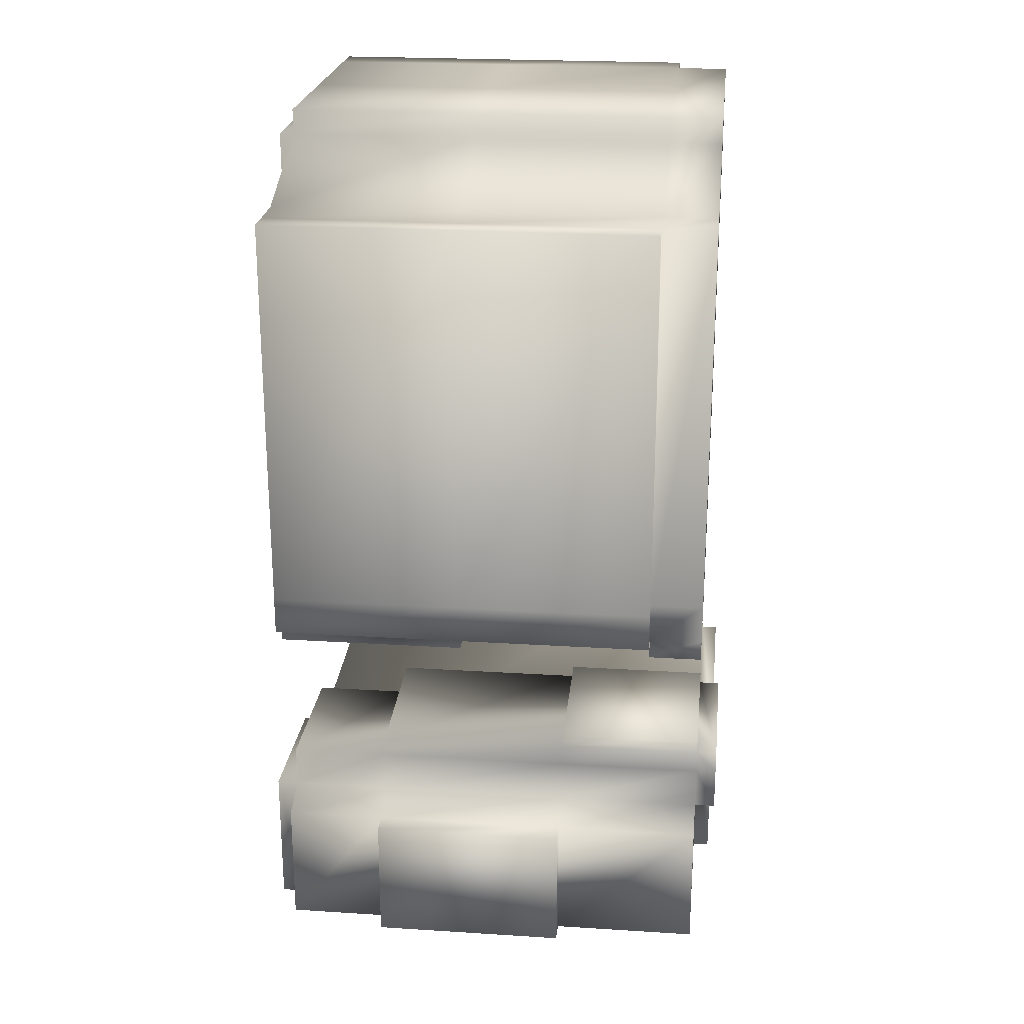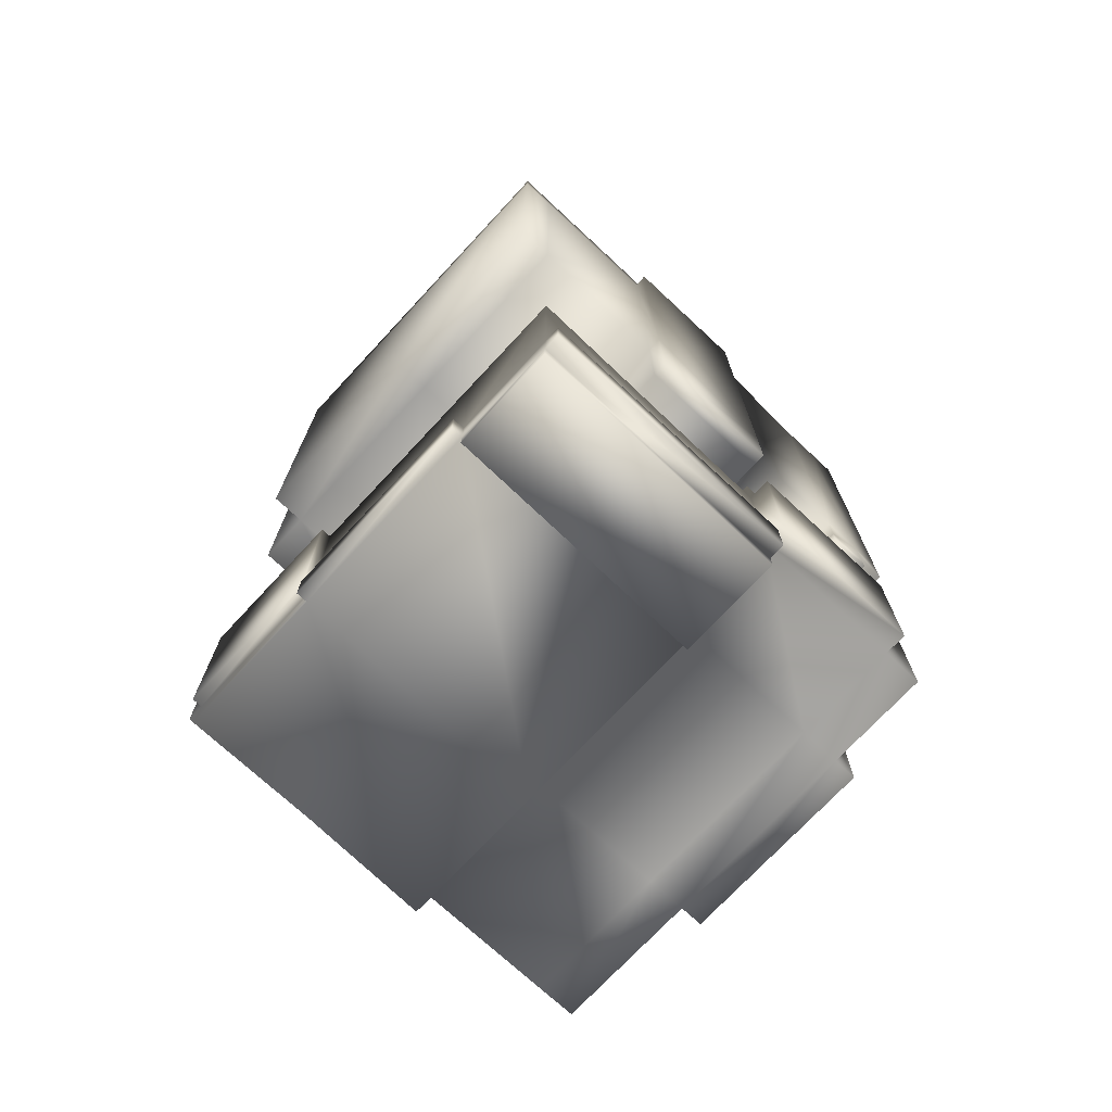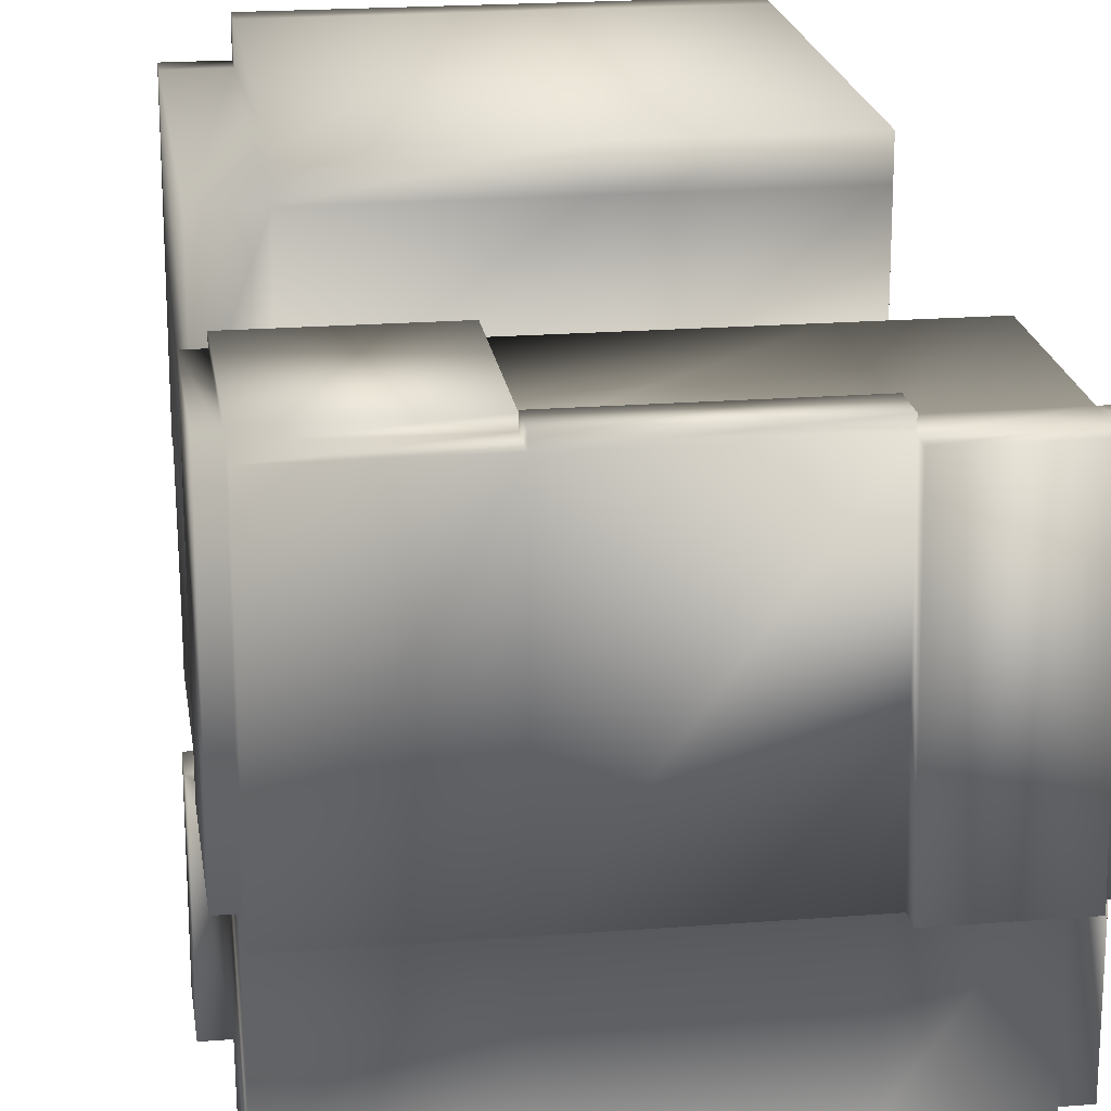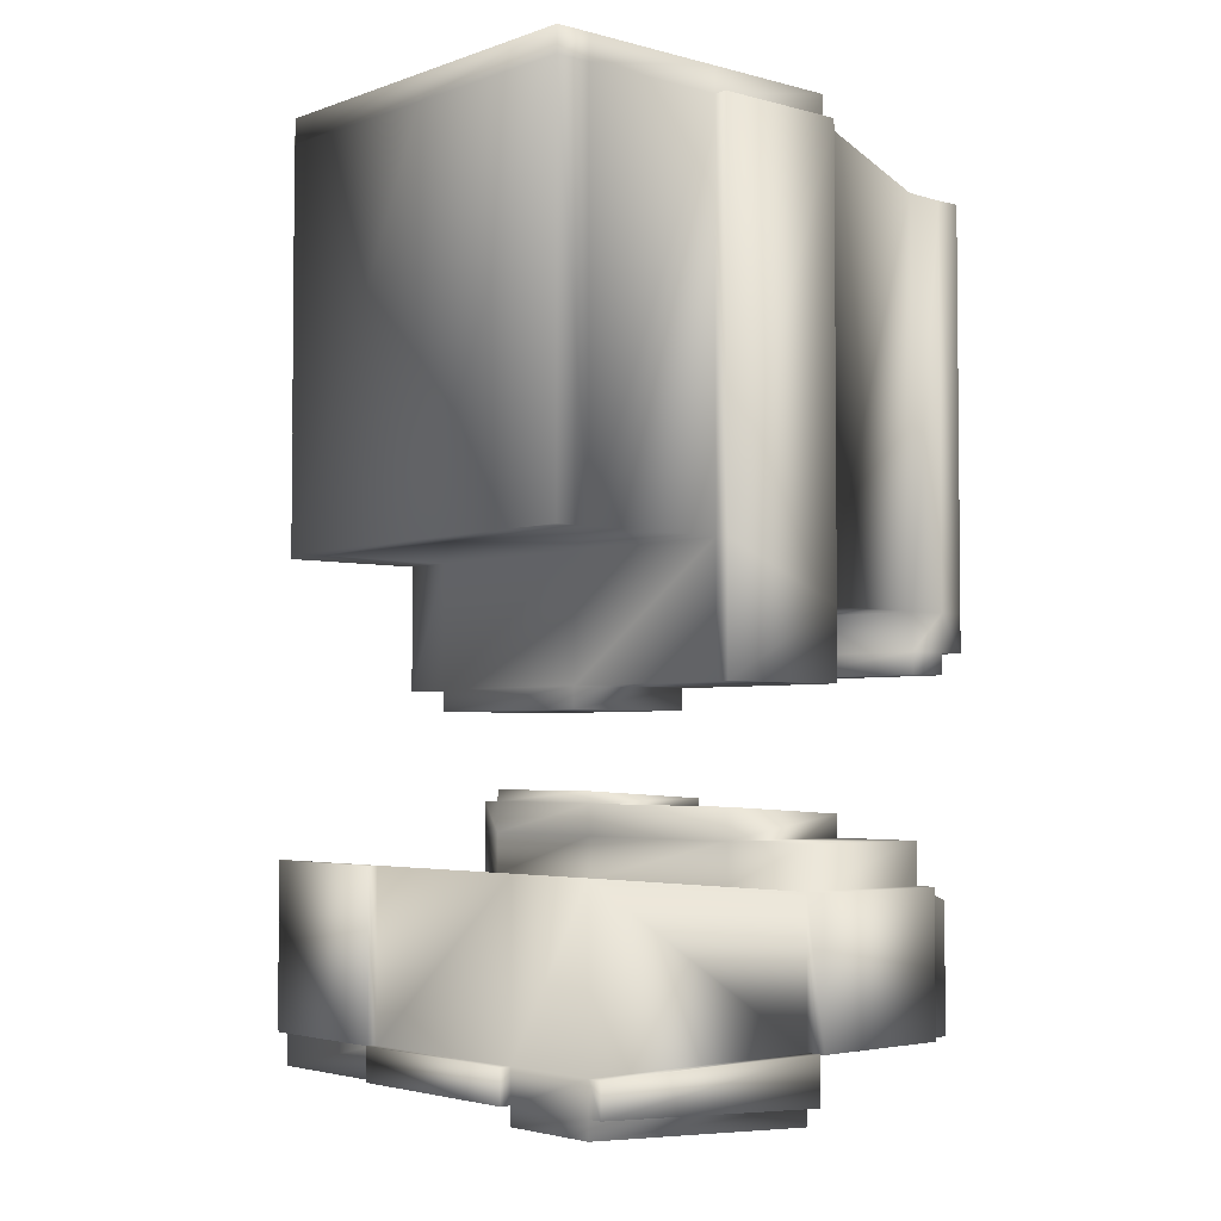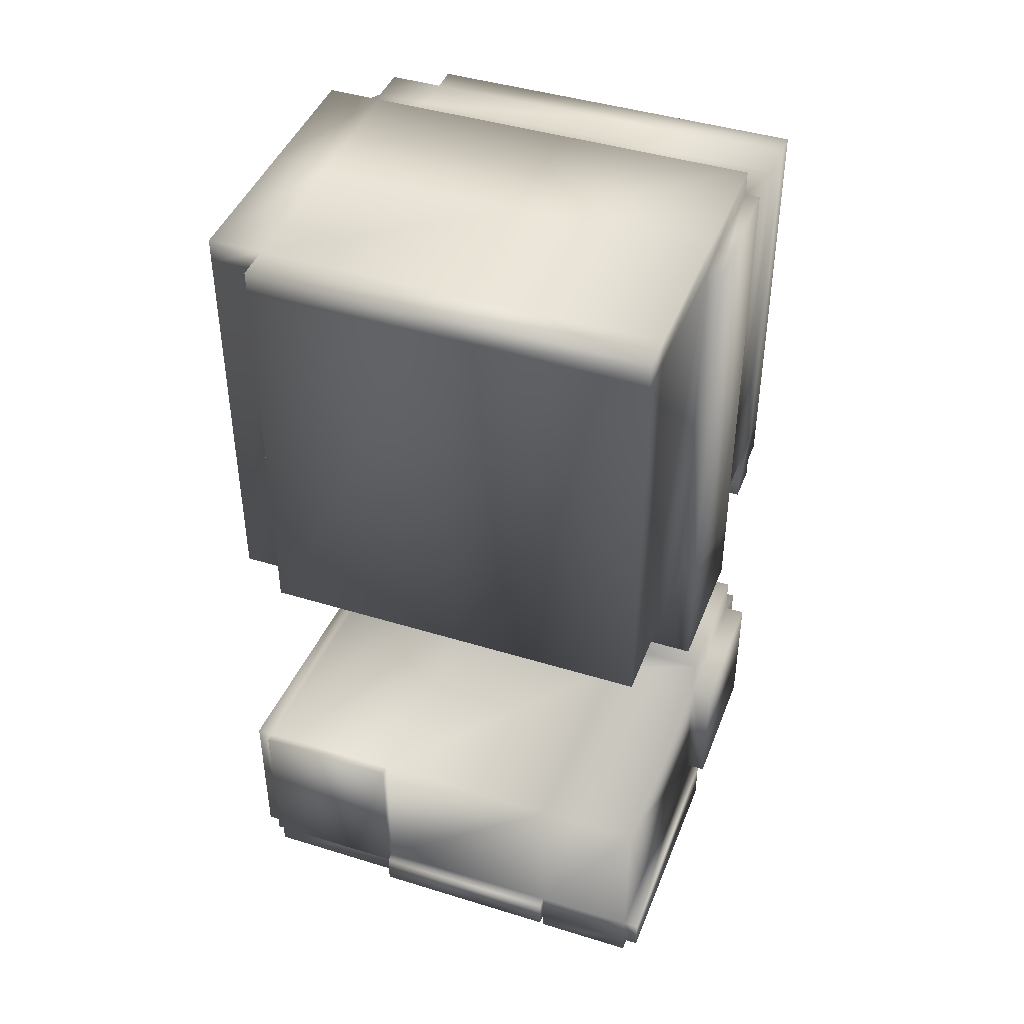
<metadata>
{"format":"obj","ext":"obj","renderer":"f3d","projection":"perspective","resolution":1024,"background":"white","views":[{"elev":22.7,"azim":-173.8,"up":"+Y"},{"elev":-73.0,"azim":47.1,"up":"+Y"},{"elev":20.3,"azim":-8.1,"up":"+Z"},{"elev":-3.5,"azim":48.8,"up":"+Y"},{"elev":43.2,"azim":20.1,"up":"+Y"}]}
</metadata>
<code>
v  -8.156 44.83 -23.78
v  17.9 44.83 -23.78
v  17.9 44.83 -4.09
v  -8.156 44.83 -4.09
v  6.008 160.9 -7.615
v  -20.49 160.9 -7.615
v  -20.49 160.9 10.66
v  6.008 160.9 10.66
v  6.008 157.5 34.74
v  -20.49 157.5 34.74
v  -20.49 105.3 34.74
v  6.008 105.3 34.74
v  -8.156 44.83 30.08
v  17.9 44.83 30.08
v  17.9 66.59 30.08
v  -8.156 66.59 30.08
v  31.42 151.1 -23.47
v  31.42 157.5 -7.615
v  31.42 98.02 -7.615
v  31.42 98.02 -23.47
v  34.32 44.83 -4.09
v  34.32 44.83 -23.78
v  34.32 63.79 -23.78
v  34.32 63.79 -4.09
v  -20.49 151 -32.54
v  6.008 151 -32.54
v  6.008 98.02 -32.54
v  -20.49 98.02 -32.54
v  17.9 44.83 -32.07
v  -8.156 44.83 -32.07
v  -8.156 61.79 -32.07
v  17.9 61.79 -32.07
v  -27.64 157.5 10.66
v  -27.64 157.5 -7.615
v  -27.64 98.02 -7.615
v  -27.64 105.3 10.66
v  -27.64 44.83 -23.78
v  -27.64 44.83 -4.09
v  -27.64 63.79 -4.09
v  -27.64 63.79 -23.78
v  -20.49 85.75 -7.615
v  6.008 85.75 -7.615
v  6.008 85.75 10.66
v  -20.49 85.75 10.66
v  17.9 72.48 -23.78
v  -8.156 72.48 -23.78
v  -8.156 73.66 -4.09
v  17.9 73.66 -4.09
v  6.008 151 -28.97
v  -20.49 151 -28.97
v  -20.49 151.1 -23.47
v  6.008 151.1 -23.47
v  -20.49 157.5 -7.615
v  6.008 157.5 -7.615
v  -20.49 160.9 30.08
v  6.008 160.9 30.08
v  31.42 157.5 10.66
v  31.42 157.5 30.08
v  31.42 105.3 30.08
v  31.42 105.3 10.66
v  33.34 157.5 -7.615
v  33.34 157.5 10.66
v  33.34 105.3 10.66
v  33.34 98.02 -7.615
v  31.42 98.02 -28.97
v  31.42 151 -28.97
v  -27.64 151.1 -23.47
v  -27.64 151 -28.97
v  -27.64 98.02 -28.97
v  -27.64 98.02 -23.47
v  -27.64 105.3 30.08
v  -27.64 157.5 30.08
v  -20.49 92.99 -28.97
v  6.008 92.99 -28.97
v  6.008 92.99 -23.47
v  -20.49 92.99 -23.47
v  -20.49 98.02 -23.47
v  6.008 98.02 -23.47
v  6.008 98.02 -7.615
v  -20.49 98.02 -7.615
v  6.008 105.3 30.08
v  -20.49 105.3 30.08
v  -20.49 105.3 10.66
v  6.008 105.3 10.66
v  33.34 88.61 10.66
v  33.34 88.61 -7.615
v  -20.49 88.61 10.66
v  6.008 88.61 10.66
v  -27.64 88.61 -7.615
v  -27.64 88.61 10.66
v  6.008 88.61 -7.615
v  -20.49 88.61 -7.615
v  6.008 92.99 -32.54
v  -20.49 92.99 -32.54
v  31.42 92.99 -23.47
v  31.42 92.99 -28.97
v  -27.64 92.99 -28.97
v  -27.64 92.99 -23.47
v  -8.156 44.83 -28.97
v  17.9 44.83 -28.97
v  17.9 40.47 30.08
v  -8.156 40.47 30.08
v  -8.156 38.53 -4.09
v  17.9 38.53 -4.09
v  17.9 61.79 -28.97
v  -8.156 61.79 -28.97
v  -8.156 63.79 -23.78
v  17.9 63.79 -23.78
v  17.9 63.79 -4.09
v  -8.156 63.79 -4.09
v  31.42 63.79 -4.09
v  31.42 63.79 -23.78
v  31.42 69.4 -23.78
v  31.42 69.4 -4.09
v  -8.156 69.4 -23.78
v  17.9 69.4 -23.78
v  -30.4 63.79 -23.78
v  -30.4 63.79 -4.09
v  -30.4 69.4 -4.09
v  -30.4 69.4 -23.78
v  17.9 69.4 -4.09
v  -8.156 69.4 -4.09
v  -27.64 44.83 30.08
v  -27.64 38.53 -4.09
v  -27.64 40.47 30.08
v  33.47 44.83 -4.09
v  33.47 44.83 30.08
v  33.47 40.47 30.08
v  33.47 38.53 -4.09
v  17.9 44.83 31.58
v  -8.156 44.83 31.58
v  -8.156 40.47 31.58
v  17.9 40.47 31.58
v  31.42 44.83 -23.78
v  31.42 44.83 -4.09
v  31.42 44.83 30.08
v  31.42 66.59 30.08
v  -8.156 66.59 31.39
v  -27.64 66.59 31.39
v  -27.64 44.83 31.39
v  -8.156 44.83 31.39
v  -27.64 44.83 -28.97
v  -27.64 61.79 -28.97
v  31.42 61.79 -28.97
v  31.42 44.83 -28.97
v  -8.156 74.12 -23.87
v  -27.64 74.12 -23.87
v  -27.64 75.3 -4.188
v  -8.156 75.3 -4.188
v  17.9 36.11 -4.09
v  31.42 36.11 -4.09
v  31.42 38.04 30.08
v  17.9 38.04 30.08
v  -27.64 66.59 30.08
v  -27.64 69.4 -23.78
v  -27.64 69.4 -4.09
v  31.42 38.53 -4.09
v  31.42 40.47 30.08
v  -30.4 73.66 -4.09
v  -30.4 72.48 -23.78
v  -27.64 73.66 -4.09
v  -27.64 72.48 -23.78
v  -27.64 160.9 -7.615
v  -27.64 160.9 10.66
v  31.42 160.9 10.66
v  31.42 160.9 -7.615
v  -20.49 157.5 30.08
v  31.42 105.3 34.74
v  31.42 157.5 34.74
v  31.42 151 -32.54
v  31.42 98.02 -32.54
v  -20.49 98.02 -28.97
v  31.42 88.61 -7.615
v  31.42 88.61 10.66
v  31.42 160.9 30.08
v  -27.64 160.9 30.08
v  6.008 90.13 -28.97
v  31.42 90.13 -28.97
v  31.42 90.13 -23.47
v  6.008 90.13 -23.47
v  -20.49 90.13 -23.47
v  -27.64 90.13 -23.47
v  -27.64 90.13 -28.97
v  -20.49 90.13 -28.97
v  31.42 92.99 -32.54
v  -29.83 44.83 30.08
v  -29.83 66.59 30.08
v  -29.83 63.79 -4.09
v  -29.83 44.83 -4.09
v  6.008 160.9 34.74
v  31.42 160.9 34.74
v  -20.49 160.9 34.74
o StonePillar03_Pillar_Lowpoly
g StonePillar03_Pillar_Lowpoly
f 1 2 3 4
f 5 6 7 8
f 9 10 11 12
f 13 14 15 16
f 17 18 19 20
f 21 22 23 24
f 25 26 27 28
f 29 30 31 32
f 33 34 35 36
f 37 38 39 40
f 41 42 43 44
f 45 46 47 48
f 49 50 51 52
f 52 51 53 54
f 55 56 8 7
f 57 58 59 60
f 61 62 63 64
f 20 65 66 17
f 67 68 69 70
f 34 67 70 35
f 36 71 72 33
f 73 74 75 76
f 77 78 79 80
f 81 82 83 84
f 64 63 85 86
f 84 83 87 88
f 36 35 89 90
f 80 79 91 92
f 28 27 93 94
f 65 20 95 96
f 78 77 76 75
f 70 69 97 98
f 99 100 2 1
f 101 102 103 104
f 105 106 107 108
f 16 15 109 110
f 111 112 113 114
f 108 107 115 116
f 117 118 119 120
f 110 109 121 122
f 123 38 124 125
f 4 3 104 103
f 126 127 128 129
f 130 131 132 133
f 2 134 135 3
f 4 38 37 1
f 14 136 137 15
f 138 139 140 141
f 99 142 143 106
f 105 144 145 100
f 146 147 148 149
f 121 114 113 116
f 100 145 134 2
f 1 37 142 99
f 102 125 124 103
f 150 151 152 153
f 106 143 40 107
f 108 112 144 105
f 15 137 111 109
f 110 39 154 16
f 107 40 155 115
f 116 113 112 108
f 109 111 114 121
f 122 156 39 110
f 3 135 157 104
f 103 124 38 4
f 13 123 125 102
f 101 158 136 14
f 120 119 159 160
f 156 122 47 161
f 122 121 48 47
f 121 116 45 48
f 116 115 46 45
f 115 155 162 46
f 157 158 152 151
f 158 101 153 152
f 101 104 150 153
f 104 157 151 150
f 6 163 164 7
f 8 165 166 5
f 167 72 71 82
f 12 168 169 9
f 26 170 171 27
f 172 69 68 50
f 91 173 174 88
f 87 90 89 92
f 50 68 67 51
f 52 17 66 49
f 51 67 34 53
f 54 18 17 52
f 56 175 165 8
f 7 164 176 55
f 177 178 179 180
f 181 182 183 184
f 78 20 19 79
f 80 35 70 77
f 82 71 36 83
f 84 60 59 81
f 83 36 90 87
f 88 174 60 84
f 79 19 173 91
f 92 89 35 80
f 27 171 185 93
f 73 97 69 172
f 77 70 98 76
f 75 95 20 78
f 88 87 44 43
f 87 92 41 44
f 92 91 42 41
f 91 88 43 42
f 96 95 179 178
f 95 75 180 179
f 75 74 177 180
f 74 96 178 177
f 97 73 184 183
f 73 76 181 184
f 76 98 182 181
f 98 97 183 182
f 137 136 135 111
f 186 187 188 189
f 145 144 112 134
f 143 142 37 40
f 47 46 146 149
f 46 162 147 146
f 162 161 148 147
f 161 47 149 148
f 100 99 30 29
f 99 106 31 30
f 106 105 32 31
f 105 100 29 32
f 135 134 22 21
f 134 112 23 22
f 112 111 24 23
f 111 135 21 24
f 158 157 129 128
f 157 135 126 129
f 135 136 127 126
f 136 158 128 127
f 14 13 131 130
f 13 102 132 131
f 102 101 133 132
f 101 14 130 133
f 38 123 186 189
f 123 154 187 186
f 154 39 188 187
f 39 38 189 188
f 59 58 169 168
f 175 56 190 191
f 56 55 192 190
f 167 82 11 10
f 82 81 12 11
f 81 59 168 12
f 18 57 62 61
f 57 60 63 62
f 60 174 85 63
f 174 173 86 85
f 173 19 64 86
f 19 18 61 64
f 49 66 170 26
f 66 65 171 170
f 65 96 185 171
f 96 74 93 185
f 74 73 94 93
f 73 172 28 94
f 172 50 25 28
f 50 49 26 25
f 72 167 55 176
f 167 10 192 55
f 10 9 190 192
f 9 169 191 190
f 169 58 175 191
f 58 57 165 175
f 57 18 166 165
f 18 54 5 166
f 54 53 6 5
f 53 34 163 6
f 34 33 164 163
f 33 72 176 164
f 123 13 141 140
f 13 16 138 141
f 16 154 139 138
f 154 123 140 139
f 40 39 118 117
f 39 156 119 118
f 156 161 159 119
f 161 162 160 159
f 162 155 120 160
f 155 40 117 120

</code>
